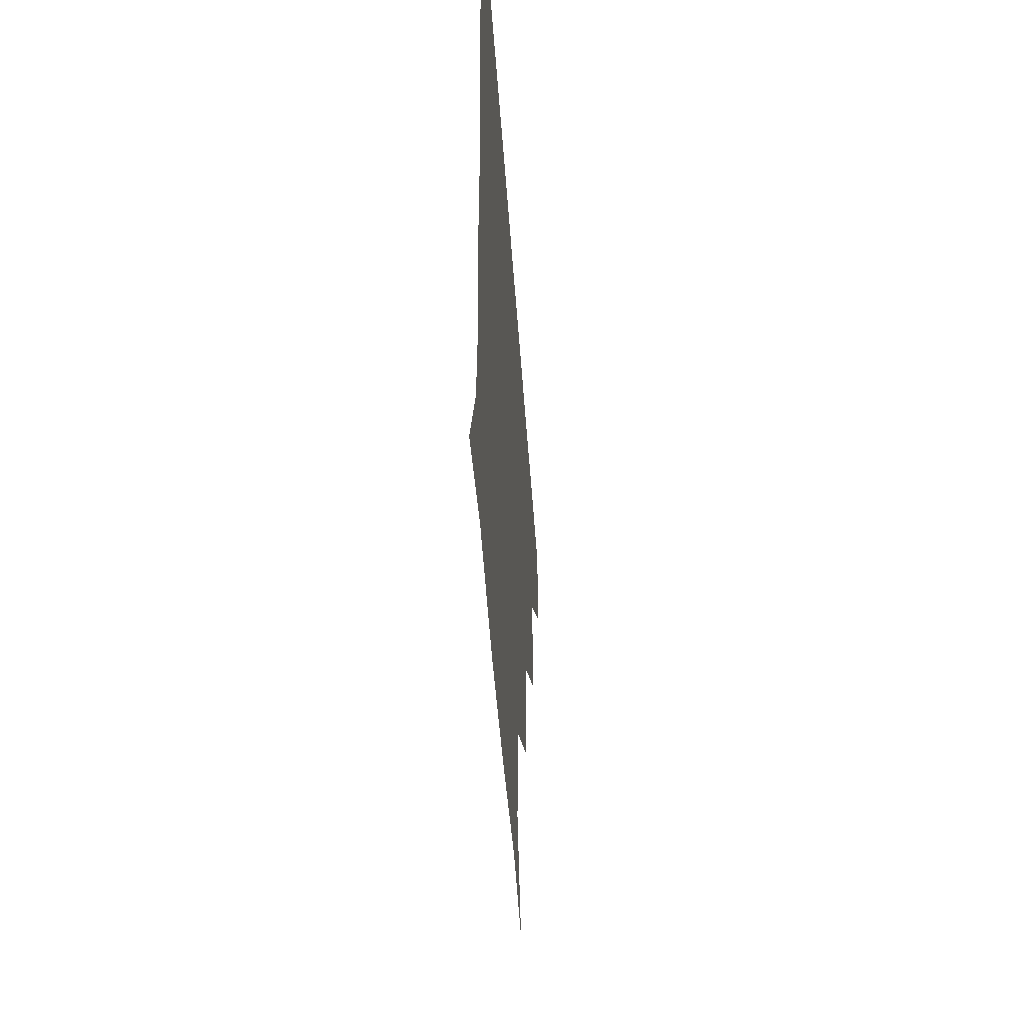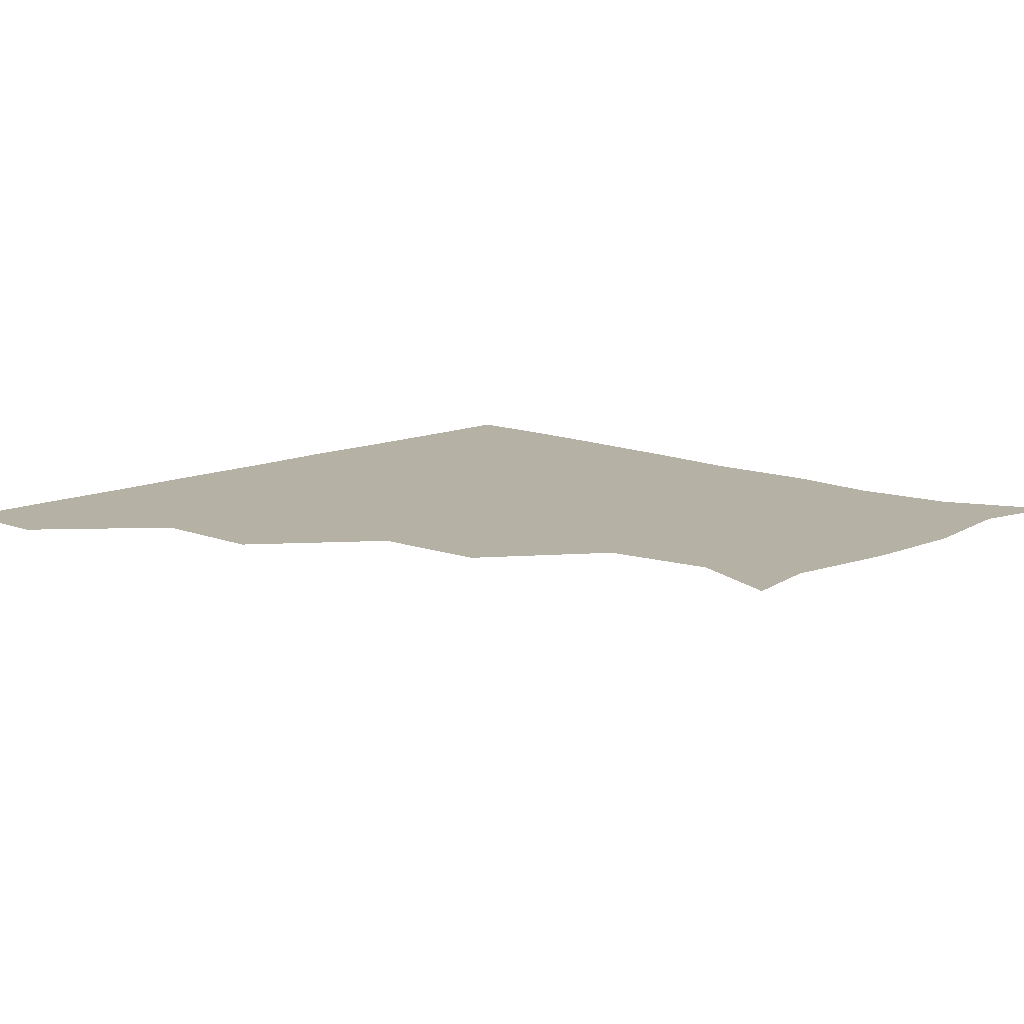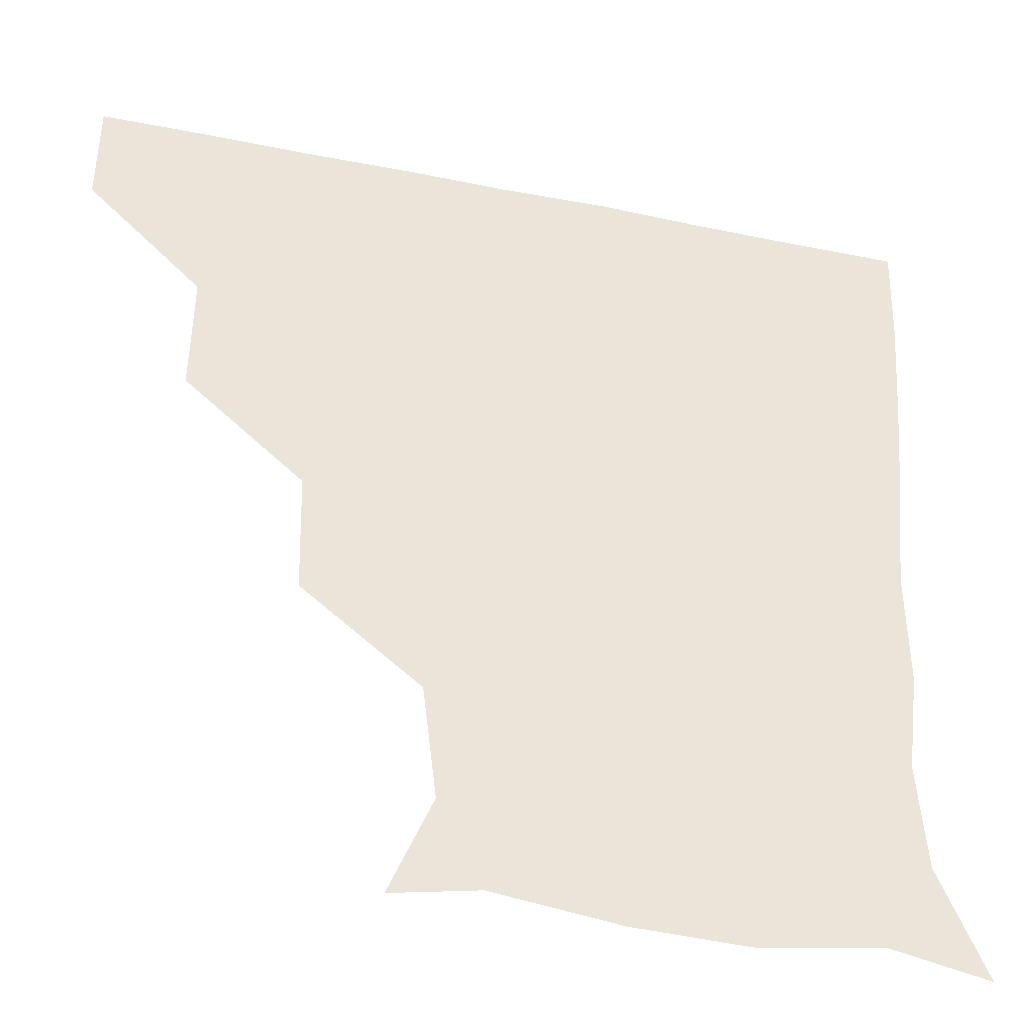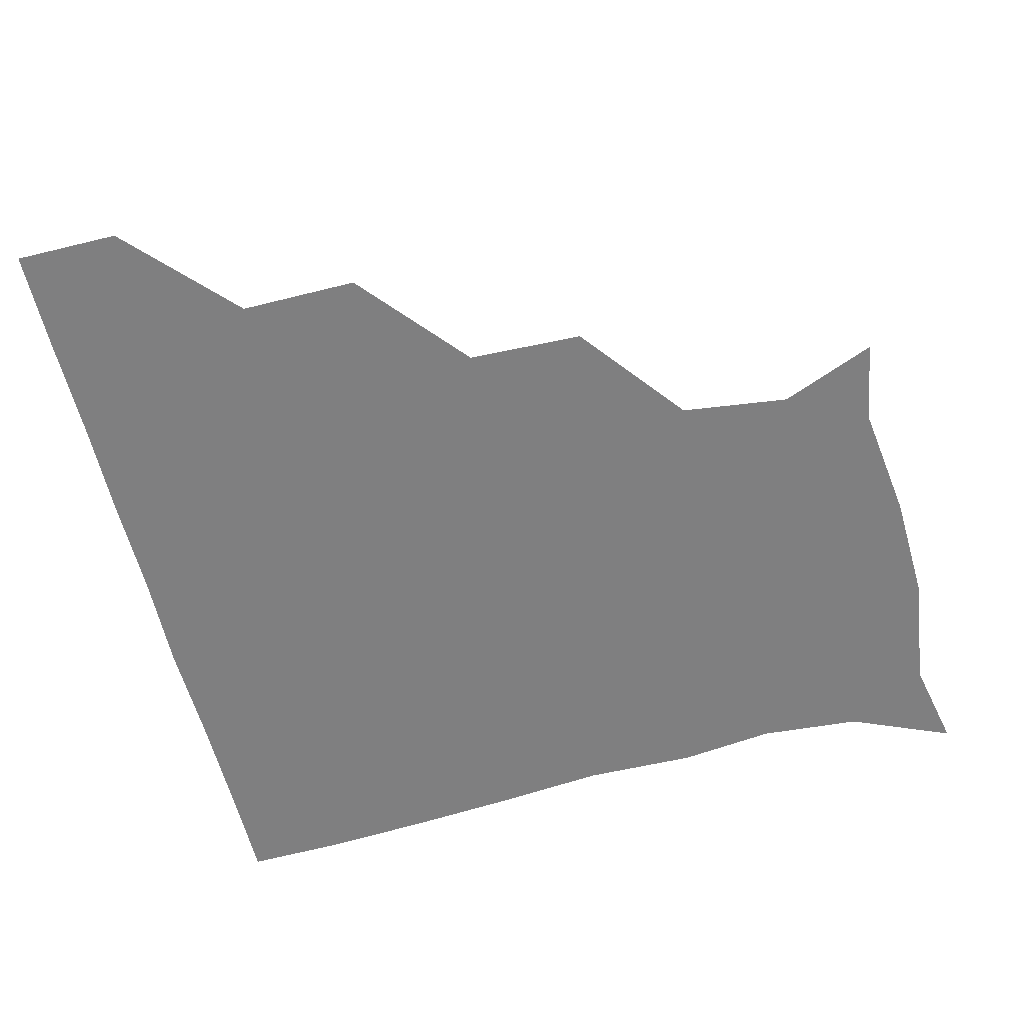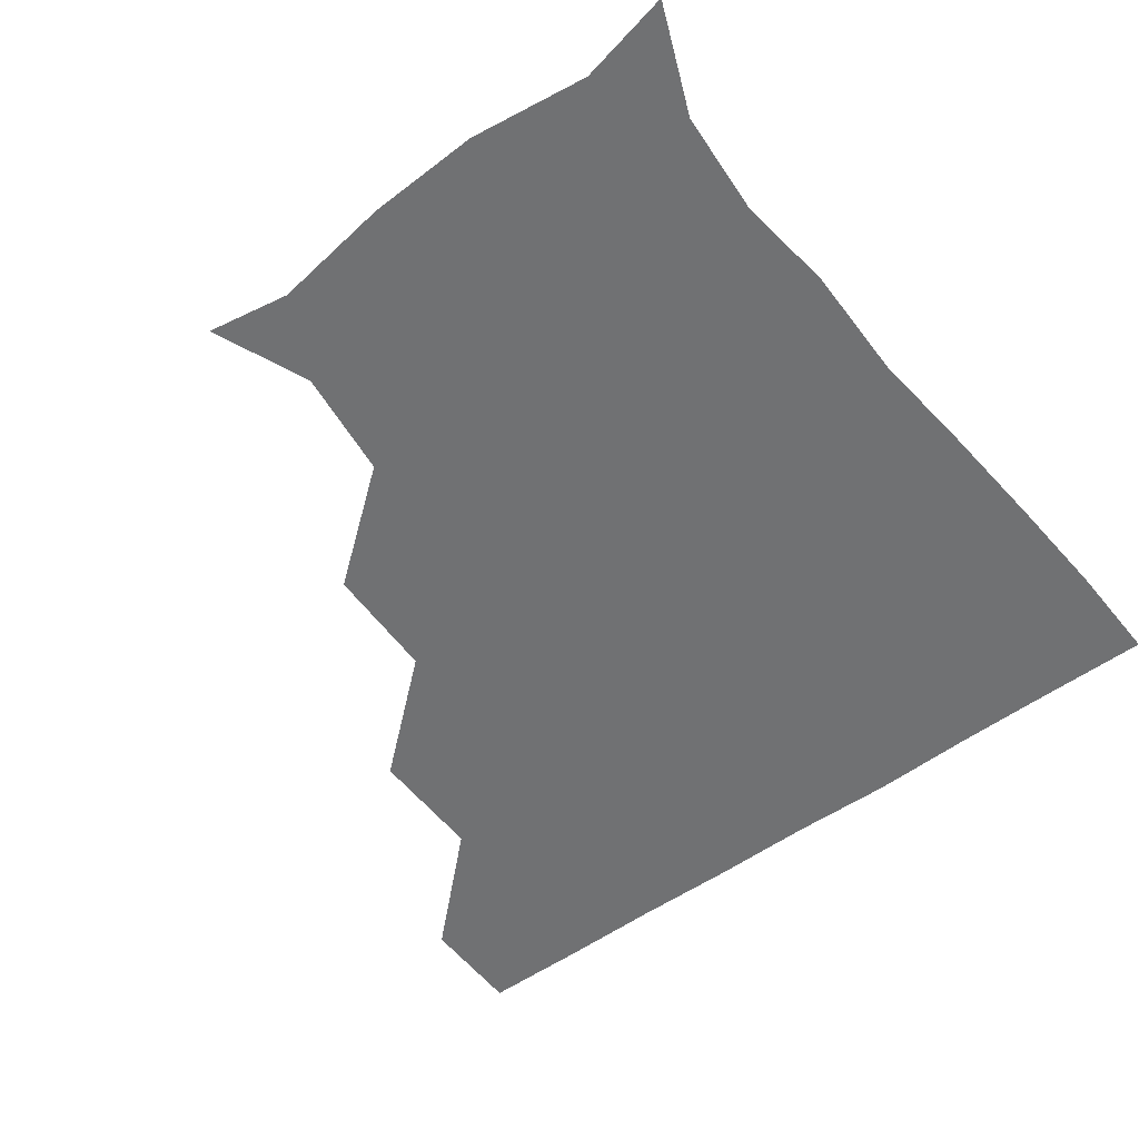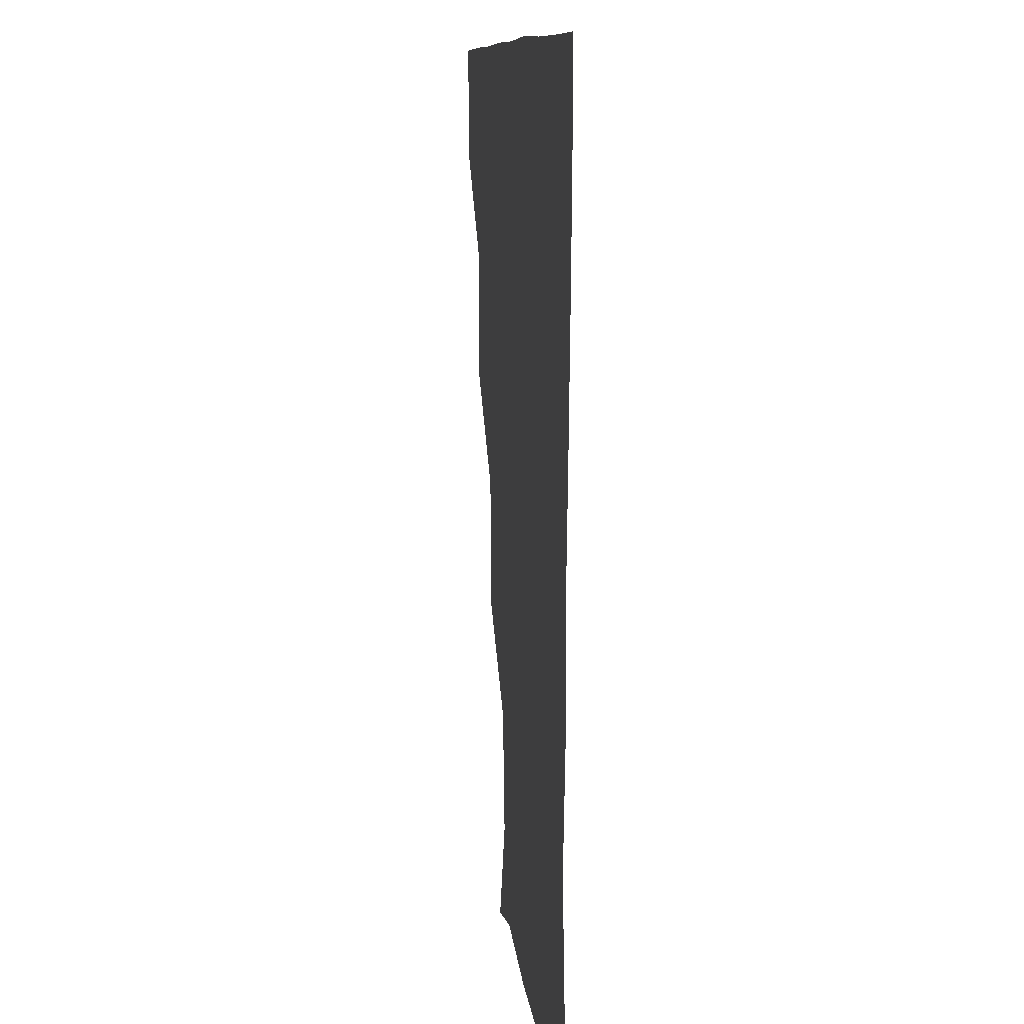
<metadata>
{"format":"obj","ext":"obj","renderer":"f3d","projection":"perspective","resolution":1024,"background":"white","views":[{"elev":-50.6,"azim":94.0,"up":"+Y"},{"elev":11.9,"azim":-47.3,"up":"+Z"},{"elev":-39.3,"azim":-14.2,"up":"+Y"},{"elev":-59.7,"azim":-76.1,"up":"+Z"},{"elev":-55.2,"azim":36.9,"up":"+Z"},{"elev":9.4,"azim":83.7,"up":"+Y"}]}
</metadata>
<code>
v 451.1 360.4 0
v 451.2 390.9 0
v 482.8 295.4 0
v 483.2 330.1 0
v 481.8 361.1 0
v 481.1 391.2 0
v 516.7 233 0
v 515.8 267.2 0
v 513.2 302.4 0
v 512.3 332.1 0
v 511.5 361.2 0
v 511.1 391 0
v 541.7 147.2 0
v 553.4 175.2 0
v 549.5 207.2 0
v 544.3 240.5 0
v 542.7 272.9 0
v 542.6 303.5 0
v 541.9 332.1 0
v 541.3 361.2 0
v 540.9 391.4 0
v 565.6 151.4 0
v 576 182.9 0
v 575.1 213.2 0
v 573.1 244 0
v 572 274 0
v 572.1 303.9 0
v 571.8 332 0
v 571.9 360.8 0
v 570.8 391.2 0
v 600.3 146.6 0
v 603.2 181.9 0
v 601.7 216.1 0
v 601.7 245.4 0
v 601.7 274.4 0
v 601.5 303.4 0
v 601.7 332.2 0
v 601.7 360.8 0
v 600.2 391.9 0
v 632.8 145.3 0
v 629.9 184.6 0
v 629.1 217 0
v 629.8 245.6 0
v 630.6 275.1 0
v 631.2 303.9 0
v 631.3 332.2 0
v 631.8 361.1 0
v 630.3 391.1 0
v 666.9 149.9 0
v 655.7 183.8 0
v 655.1 214.5 0
v 657.1 242.9 0
v 658.1 273 0
v 659.3 303.8 0
v 660.6 332.8 0
v 661.3 361.6 0
v 660.9 390.8 0
v 693.6 144.3 0
v 680.9 174.7 0
v 678.8 204.6 0
v 682.4 232.9 0
v 682 266.4 0
v 685.3 298 0
v 687.9 330.3 0
v 690 361.3 0
v 690.8 390.8 0
v 721 391 0
f 4 5 1
f 1 5 2
f 5 6 2
f 8 9 3
f 3 9 4
f 9 10 4
f 4 10 5
f 10 11 5
f 5 11 6
f 11 12 6
f 15 16 7
f 7 16 8
f 16 17 8
f 8 17 9
f 17 18 9
f 9 18 10
f 18 19 10
f 10 19 11
f 19 20 11
f 11 20 12
f 20 21 12
f 13 22 14
f 22 23 14
f 14 23 15
f 23 24 15
f 15 24 16
f 24 25 16
f 16 25 17
f 25 26 17
f 17 26 18
f 26 27 18
f 18 27 19
f 27 28 19
f 19 28 20
f 28 29 20
f 20 29 21
f 29 30 21
f 22 31 23
f 31 32 23
f 23 32 24
f 32 33 24
f 24 33 25
f 33 34 25
f 25 34 26
f 34 35 26
f 26 35 27
f 35 36 27
f 27 36 28
f 36 37 28
f 28 37 29
f 37 38 29
f 29 38 30
f 38 39 30
f 31 40 32
f 40 41 32
f 32 41 33
f 41 42 33
f 33 42 34
f 42 43 34
f 34 43 35
f 43 44 35
f 35 44 36
f 44 45 36
f 36 45 37
f 45 46 37
f 37 46 38
f 46 47 38
f 38 47 39
f 47 48 39
f 40 49 41
f 49 50 41
f 41 50 42
f 50 51 42
f 42 51 43
f 51 52 43
f 43 52 44
f 52 53 44
f 44 53 45
f 53 54 45
f 45 54 46
f 54 55 46
f 46 55 47
f 55 56 47
f 47 56 48
f 56 57 48
f 49 58 50
f 58 59 50
f 50 59 51
f 59 60 51
f 51 60 52
f 60 61 52
f 52 61 53
f 61 62 53
f 53 62 54
f 62 63 54
f 54 63 55
f 63 64 55
f 55 64 56
f 64 65 56
f 56 65 57
f 65 66 57

</code>
